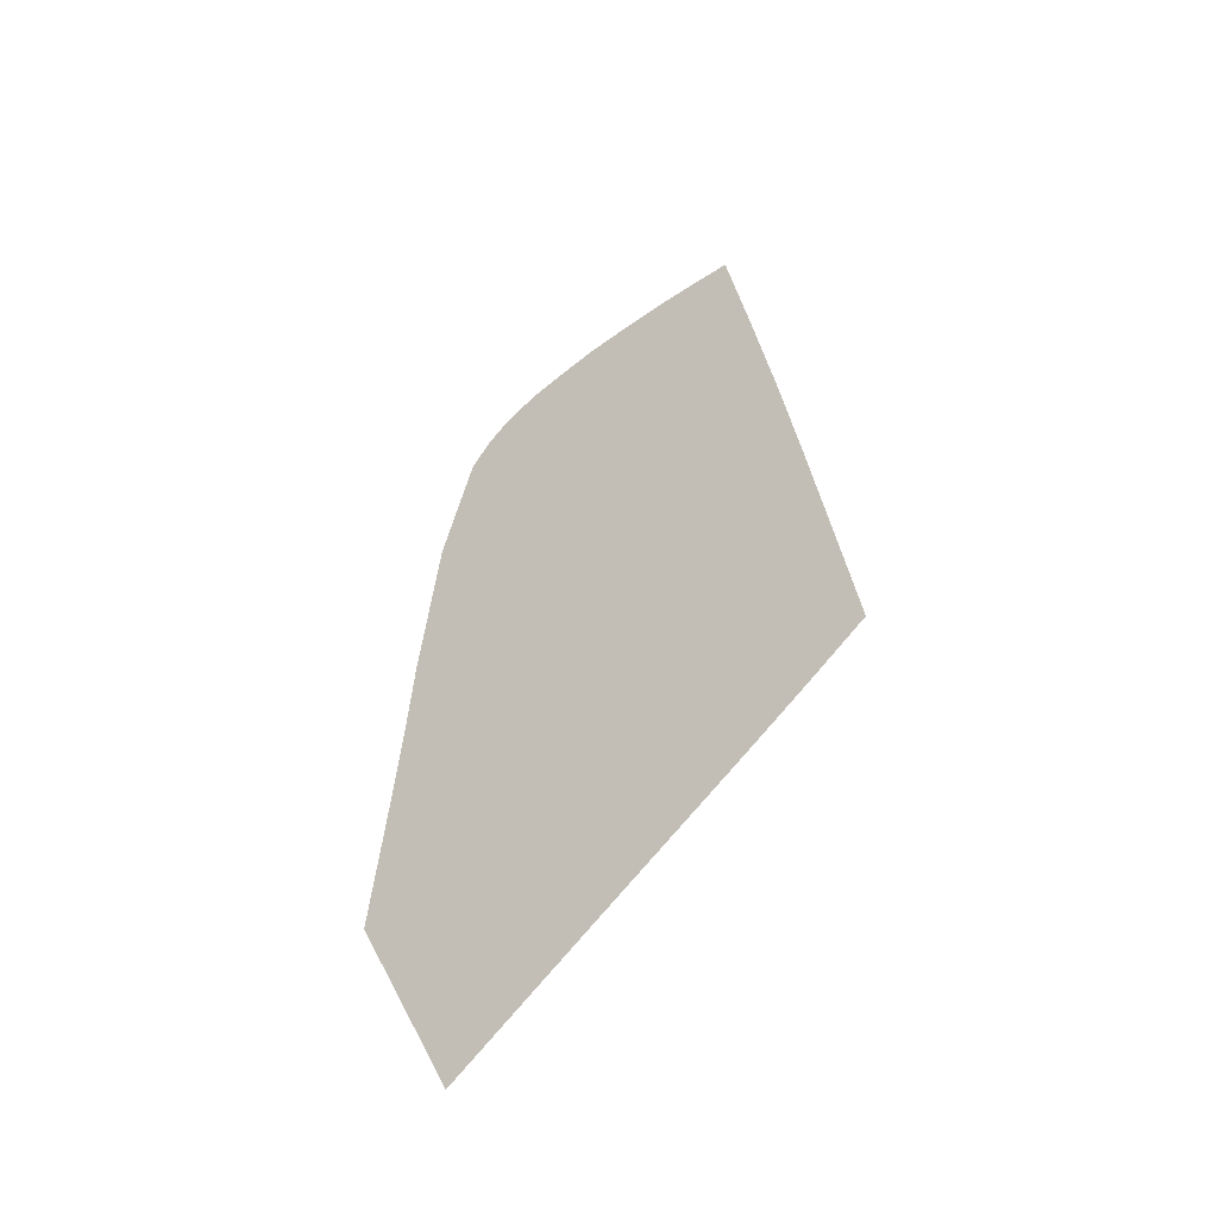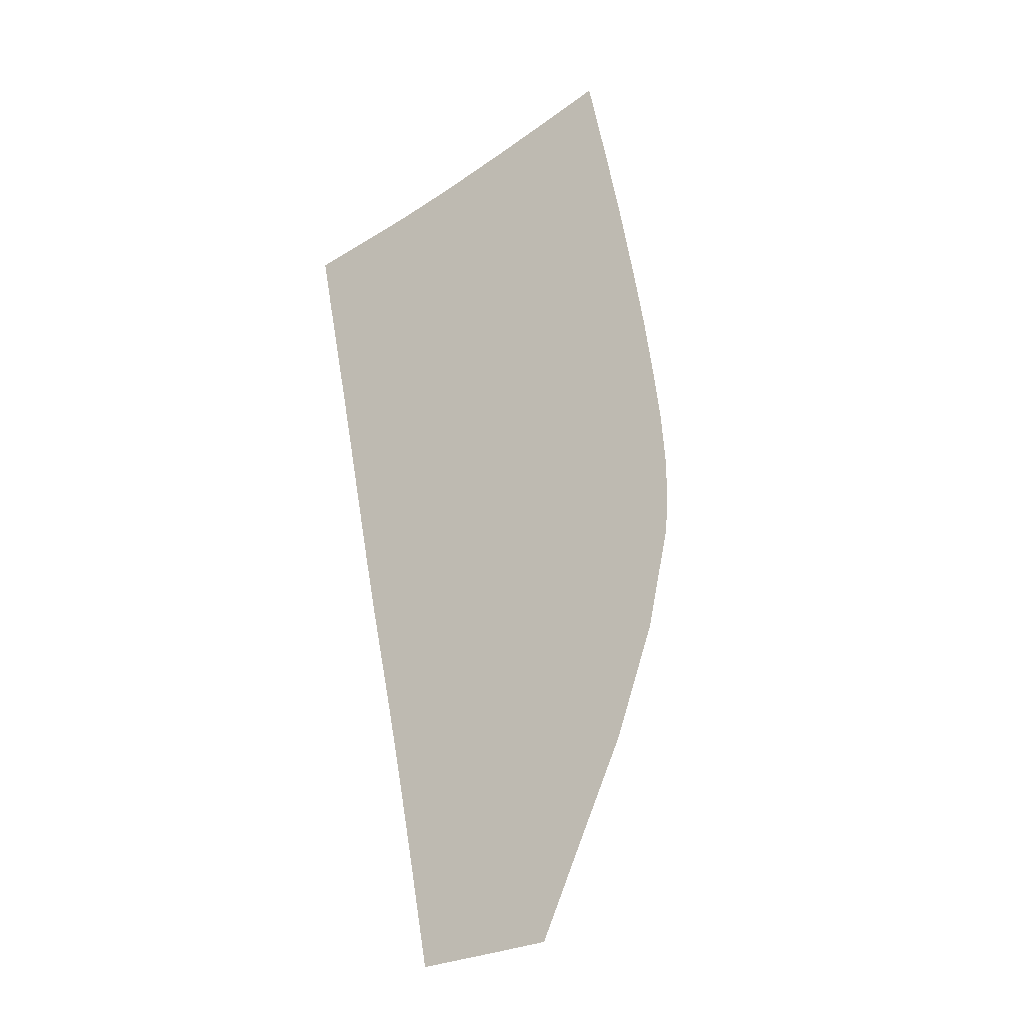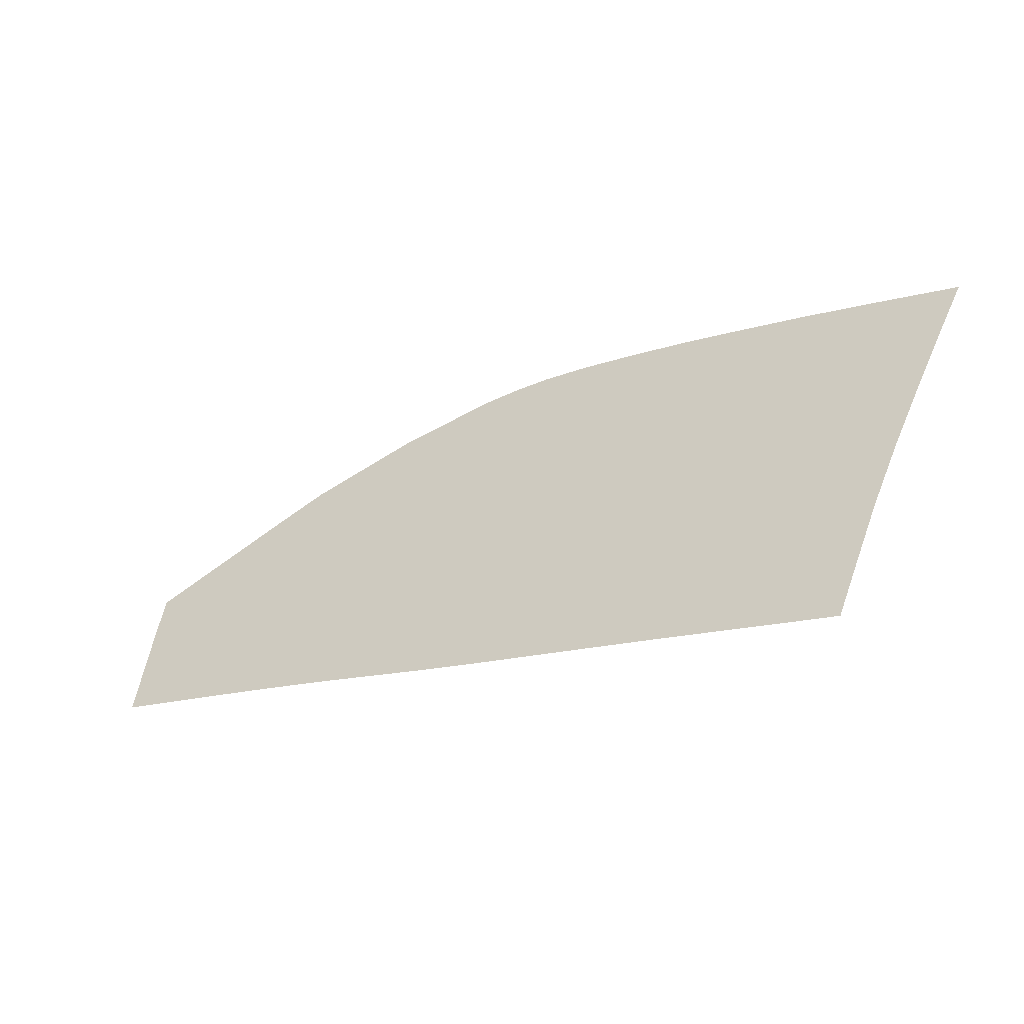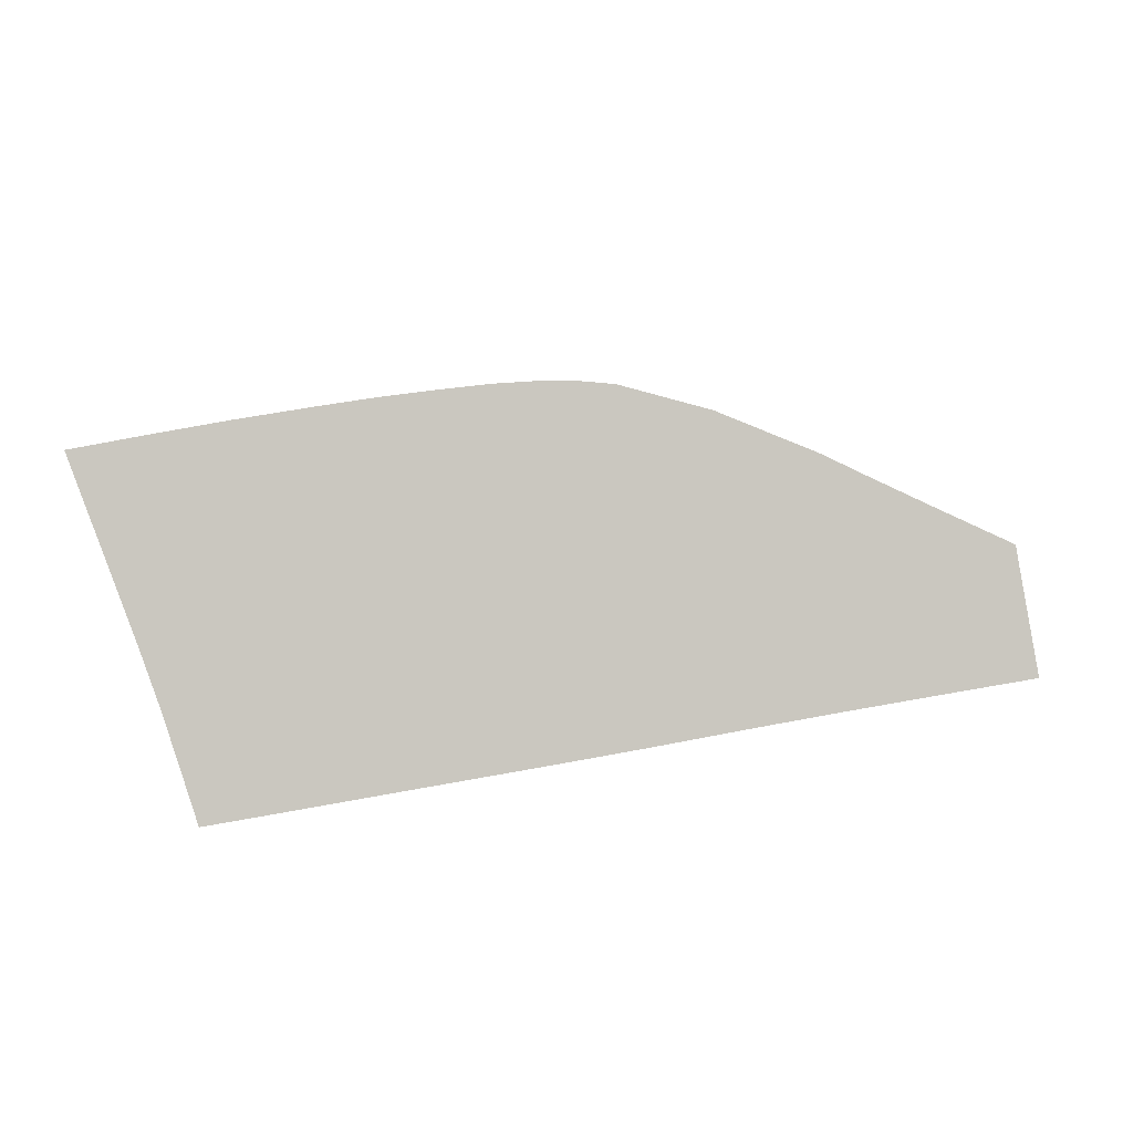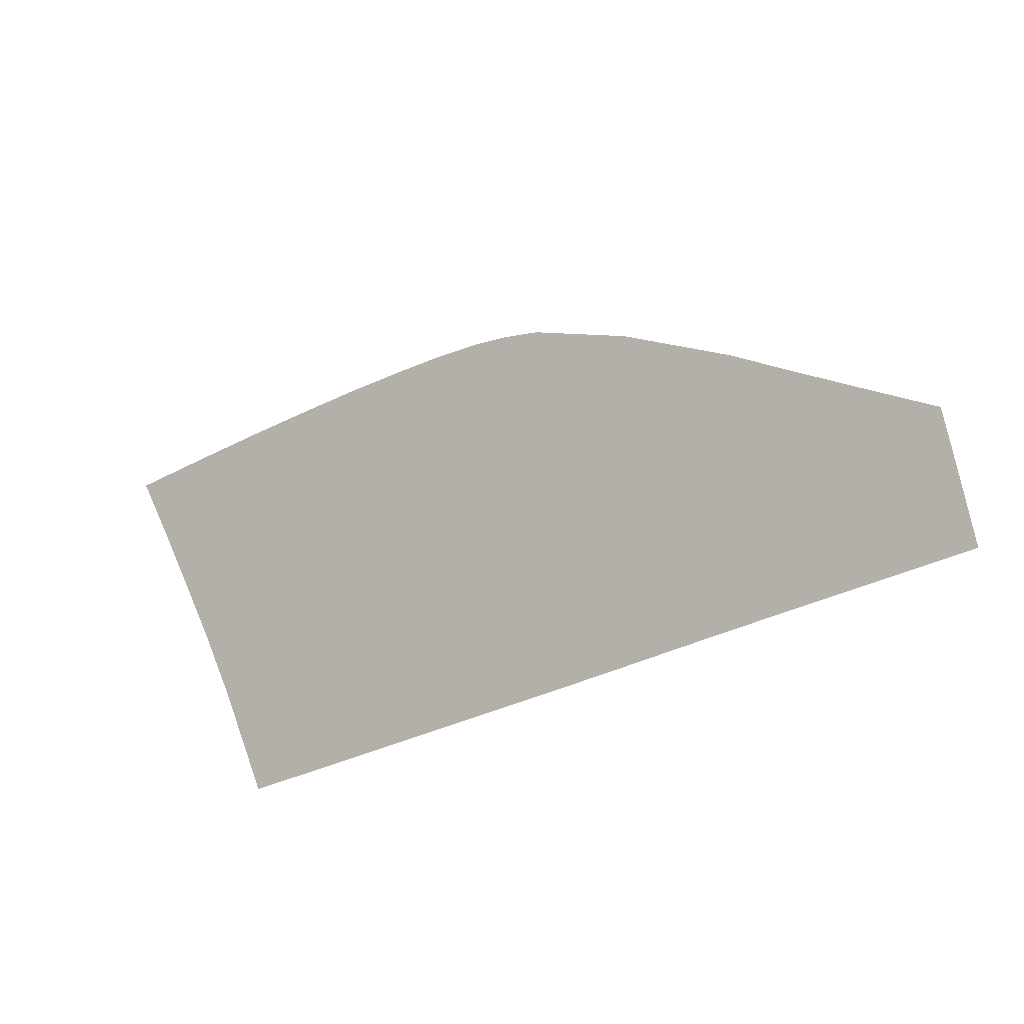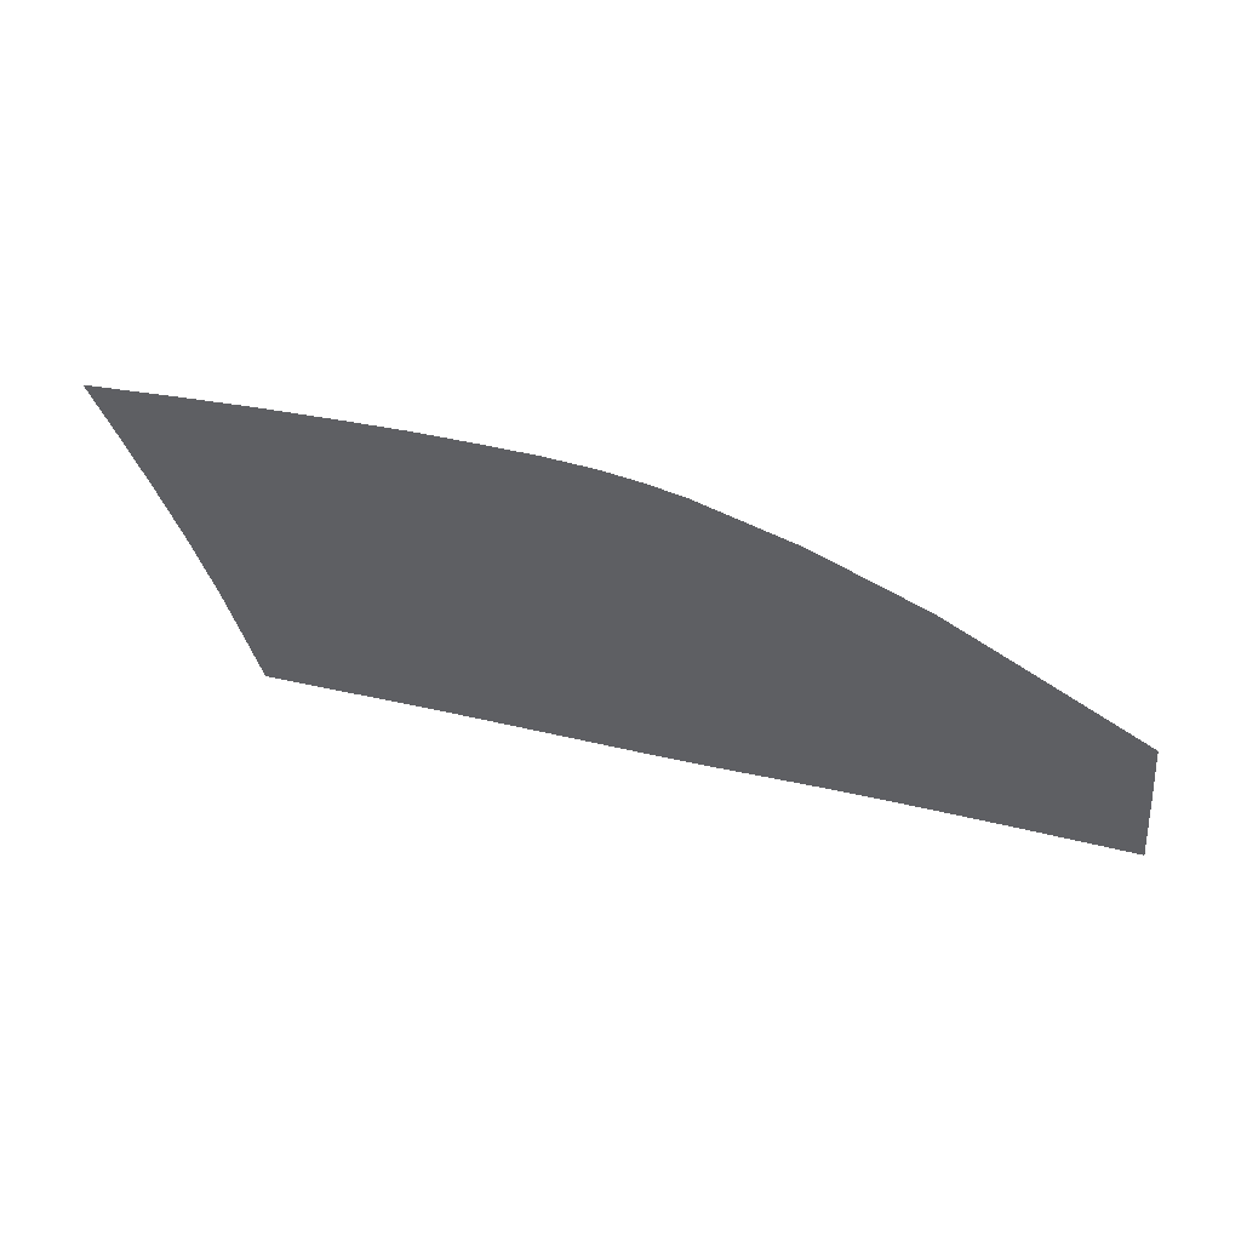
<metadata>
{"format":"obj","ext":"obj","renderer":"f3d","projection":"perspective","resolution":1024,"background":"white","views":[{"elev":23.5,"azim":116.6,"up":"+Y"},{"elev":68.0,"azim":77.8,"up":"+Z"},{"elev":-10.4,"azim":-146.4,"up":"+Y"},{"elev":59.5,"azim":-13.8,"up":"+Z"},{"elev":-40.2,"azim":34.0,"up":"+Y"},{"elev":21.2,"azim":20.3,"up":"+Y"}]}
</metadata>
<code>
v  -14.95 44.83 -62.8
v  -23.08 45.36 -62.72
v  -15.09 51.83 -58.69
v  -23.15 52.39 -58.59
v  16.9 49.25 -59.35
v  11.14 51.36 -58.1
v  17.32 50.33 -58.63
v  11.63 52.72 -57.19
v  29.64 43.5 -62.81
v  28.76 42.91 -63.22
v  23.48 46.92 -60.72
v  22.83 46.08 -61.28
v  35.33 39.72 -64.82
v  33.92 39.53 -64.96
v  -54.92 20.53 -76.85
v  -47.27 20.17 -76.86
v  -54.74 18.89 -77.69
v  -47.18 18.51 -77.72
v  -57.4 39.05 -67.06
v  -48.43 38.8 -67
v  -56.27 31.66 -71.04
v  -47.9 31.36 -71
v  -39.26 19.78 -76.9
v  -39.22 18.13 -77.76
v  8.044 48.47 -60.1
v  15.67 46.6 -61.11
v  8.122 42.57 -63.68
v  15 41.67 -64.13
v  21.97 43.38 -62.91
v  28.55 40.02 -64.78
v  -2.973 57.22 -54.94
v  1.636 56.27 -55.26
v  -3.251 55.49 -56.02
v  1.262 54.75 -56.24
v  8.251 22.41 -74.31
v  14.28 22.06 -74.39
v  8.269 17.39 -76.81
v  14.21 17.14 -76.82
v  -14.52 23.68 -74.18
v  -6.92 23.27 -74.18
v  -14.42 18.46 -76.87
v  -6.821 18.05 -76.82
v  41.66 34.19 -67.62
v  42.78 34.79 -67.29
v  48.84 29.73 -69.79
v  49.27 30.52 -69.4
v  40.91 32.15 -68.66
v  47.93 27.21 -71.04
v  40.68 24.95 -72.28
v  47.53 23.75 -72.71
v  40.65 19.91 -74.7
v  47.27 19.29 -74.79
v  40.64 15.67 -76.72
v  47.05 15.26 -76.67
v  -14.39 16.84 -77.68
v  -22.82 17.29 -77.74
v  -22.84 18.91 -76.91
v  -14.79 36.91 -67.23
v  -23 37.41 -67.16
v  34.1 25.72 -72.13
v  34.28 33.27 -68.28
v  34.15 36.62 -66.5
v  8.187 35.23 -67.77
v  14.54 34.7 -67.98
v  8.229 27.98 -71.54
v  14.37 27.51 -71.68
v  21.03 15.25 -77.57
v  21.05 16.82 -76.81
v  26.32 15 -77.55
v  27.06 16.5 -76.8
v  8.278 15.79 -77.59
v  15.73 15.5 -77.6
v  50.58 15.03 -76.64
v  50.47 13.6 -77.3
v  46.97 13.81 -77.34
v  -7.178 36.42 -67.34
v  -14.63 29.47 -71.2
v  -7.029 29.05 -71.25
v  0.8211 16.07 -77.58
v  -6.785 16.43 -77.62
v  0.7831 17.69 -76.79
v  -15.17 56.78 -55.68
v  -23.17 57.38 -55.56
v  5.952 55.1 -55.74
v  5.387 53.46 -56.85
v  51.53 28.14 -70.56
v  51.6 29 -70.15
v  -59.93 53.81 -58.46
v  -49.64 53.77 -58.33
v  -58.75 46.88 -62.61
v  -49.07 46.71 -62.54
v  -60.77 58.68 -55.43
v  -50.03 58.52 -55.4
v  -39.83 38.39 -67.04
v  -39.56 30.92 -71.05
v  -40.42 53.41 -58.4
v  -40.14 46.33 -62.59
v  -40.61 58.25 -55.43
v  -15.2 58.62 -54.57
v  -23.18 59.23 -54.44
v  -50.18 60.29 -54.32
v  -40.68 60.04 -54.33
v  -61.09 60.48 -54.32
v  0.4156 50.33 -59.09
v  -7.54 51.14 -58.87
v  -9.198 56.23 -55.82
v  -7.291 44.3 -62.91
v  51.38 26.03 -71.56
v  51.2 23.4 -72.79
v  -9.064 58.06 -54.7
v  50.87 18.88 -74.87
v  21.24 21.59 -74.46
v  27.33 21.15 -74.52
v  -22.88 24.14 -74.19
v  -47.56 25.49 -74.08
v  -39.4 25.07 -74.13
v  -55.55 25.82 -74.1
v  36.9 14.41 -77.45
v  21.95 40.5 -64.66
v  -31.26 17.74 -77.77
v  -31.25 19.36 -76.93
v  -31.22 37.88 -67.13
v  -31.22 45.82 -62.68
v  -31.21 52.85 -58.53
v  -31.19 57.81 -55.5
v  -31.19 59.64 -54.37
v  -31.24 24.61 -74.18
v  -31.23 30.42 -71.13
v  -22.93 29.94 -71.16
v  21.8 34.13 -68.13
v  27.97 33.68 -68.22
v  21.45 26.9 -71.83
v  27.62 26.34 -71.97
v  33.49 16.11 -76.76
v  31.61 14.7 -77.5
v  33.78 20.65 -74.58
v  0.6833 22.85 -74.22
v  0.5726 28.57 -71.35
v  0.4263 35.87 -67.52
v  0.3488 43.59 -63.17
g H025_10_265B_L_1_DTaSI_H025_10_265B_L
f 1 2 3
f 3 2 4
f 5 6 7
f 7 6 8
f 9 10 11
f 11 10 12
f 13 14 9
f 9 14 10
f 15 16 17
f 17 16 18
f 19 20 21
f 21 20 22
f 16 23 18
f 18 23 24
f 25 26 27
f 27 26 28
f 12 10 29
f 29 10 30
f 31 32 33
f 33 32 34
f 35 36 37
f 37 36 38
f 39 40 41
f 41 40 42
f 43 44 45
f 45 44 46
f 47 48 49
f 49 48 50
f 51 52 53
f 53 52 54
f 55 56 41
f 41 56 57
f 58 59 1
f 1 59 2
f 49 60 47
f 47 60 61
f 47 61 62
f 63 64 65
f 65 64 66
f 67 68 69
f 69 68 70
f 37 38 71
f 71 38 72
f 73 74 54
f 54 74 75
f 58 76 77
f 77 76 78
f 79 80 81
f 81 80 42
f 3 4 82
f 82 4 83
f 32 84 34
f 34 84 85
f 86 45 87
f 87 45 46
f 88 89 90
f 90 89 91
f 92 93 88
f 88 93 89
f 20 94 22
f 22 94 95
f 89 96 91
f 91 96 97
f 93 98 89
f 89 98 96
f 82 83 99
f 99 83 100
f 101 102 93
f 93 102 98
f 103 101 92
f 92 101 93
f 25 6 26
f 26 6 5
f 33 34 104
f 85 104 34
f 104 105 33
f 33 105 106
f 3 105 1
f 1 105 107
f 108 48 86
f 86 48 45
f 48 108 50
f 50 108 109
f 33 106 31
f 31 106 110
f 52 111 54
f 54 111 73
f 112 113 68
f 68 113 70
f 41 57 39
f 39 57 114
f 115 116 16
f 16 116 23
f 117 115 15
f 15 115 16
f 118 53 75
f 75 53 54
f 14 13 43
f 43 13 44
f 48 47 45
f 45 47 43
f 47 62 43
f 43 62 14
f 29 30 119
f 10 14 30
f 120 24 121
f 121 24 23
f 122 94 123
f 123 94 97
f 123 97 124
f 124 97 96
f 124 96 125
f 125 96 98
f 125 98 126
f 126 98 102
f 121 23 127
f 127 23 116
f 124 4 123
f 123 4 2
f 121 57 120
f 120 57 56
f 122 59 128
f 128 59 129
f 125 83 124
f 124 83 4
f 126 100 125
f 125 100 83
f 127 114 121
f 121 114 57
f 90 91 19
f 19 91 20
f 77 129 58
f 58 129 59
f 27 28 63
f 63 28 64
f 1 107 58
f 58 107 76
f 91 97 20
f 20 97 94
f 128 95 122
f 122 95 94
f 123 2 122
f 122 2 59
f 130 131 132
f 132 131 133
f 53 118 134
f 134 118 135
f 53 134 51
f 51 134 136
f 131 130 30
f 30 130 119
f 81 42 137
f 137 42 40
f 138 78 139
f 139 78 76
f 41 42 55
f 55 42 80
f 82 106 3
f 3 106 105
f 140 107 104
f 104 107 105
f 99 110 82
f 82 110 106
f 139 76 140
f 140 76 107
f 81 37 79
f 79 37 71
f 137 35 81
f 81 35 37
f 139 63 138
f 138 63 65
f 140 27 139
f 139 27 63
f 104 25 140
f 140 25 27
f 85 25 104
f 6 85 8
f 8 85 84
f 6 25 85
f 67 72 68
f 68 72 38
f 68 38 112
f 112 38 36
f 132 66 130
f 130 66 64
f 130 64 119
f 119 64 28
f 5 12 26
f 26 12 29
f 7 11 5
f 5 11 12
f 119 28 29
f 29 28 26
f 134 135 70
f 70 135 69
f 134 70 136
f 136 70 113
f 60 133 61
f 61 133 131
f 61 131 62
f 62 131 30
f 14 62 30
f 21 22 117
f 117 22 115
f 116 115 95
f 95 115 22
f 127 116 128
f 128 116 95
f 114 127 129
f 129 127 128
f 39 114 77
f 77 114 129
f 40 39 78
f 78 39 77
f 137 40 138
f 138 40 78
f 35 137 65
f 65 137 138
f 36 35 66
f 66 35 65
f 112 36 132
f 132 36 66
f 113 112 133
f 133 112 132
f 136 113 60
f 60 113 133
f 51 136 49
f 49 136 60
f 52 51 50
f 50 51 49
f 111 52 109
f 109 52 50

</code>
